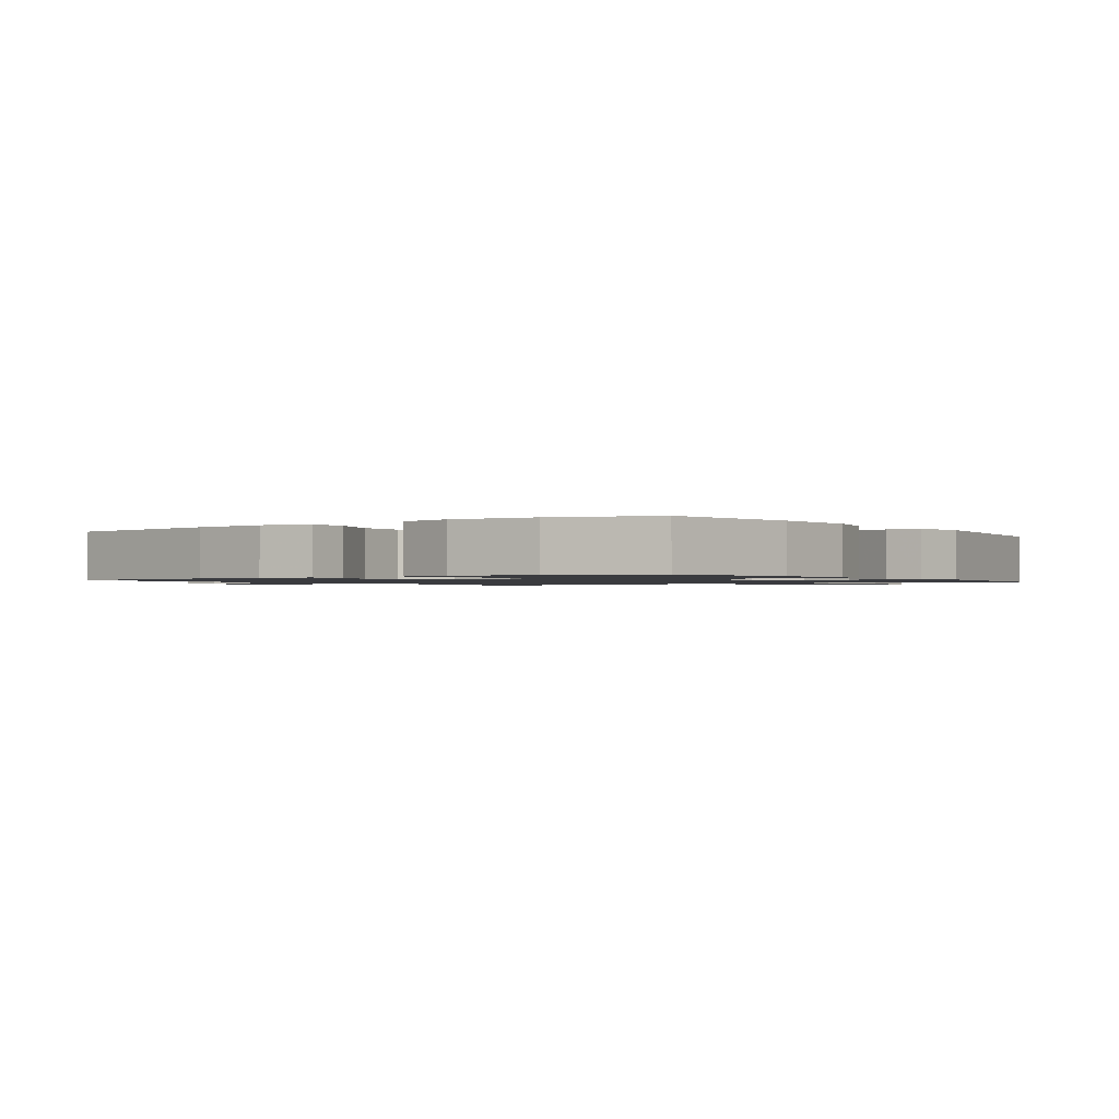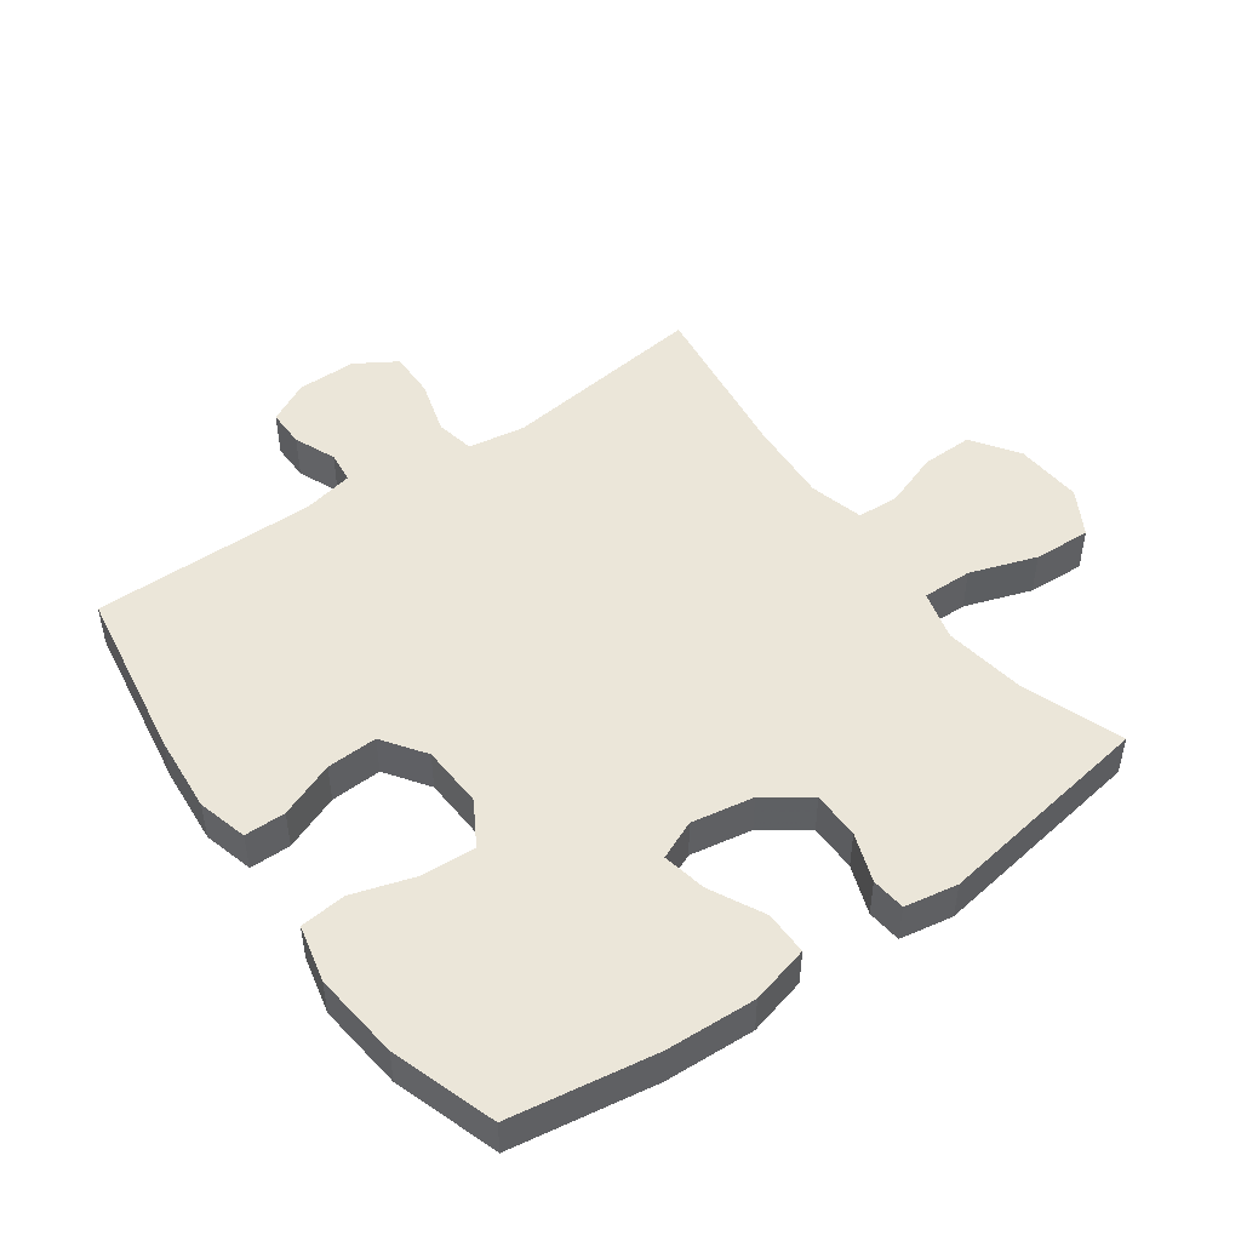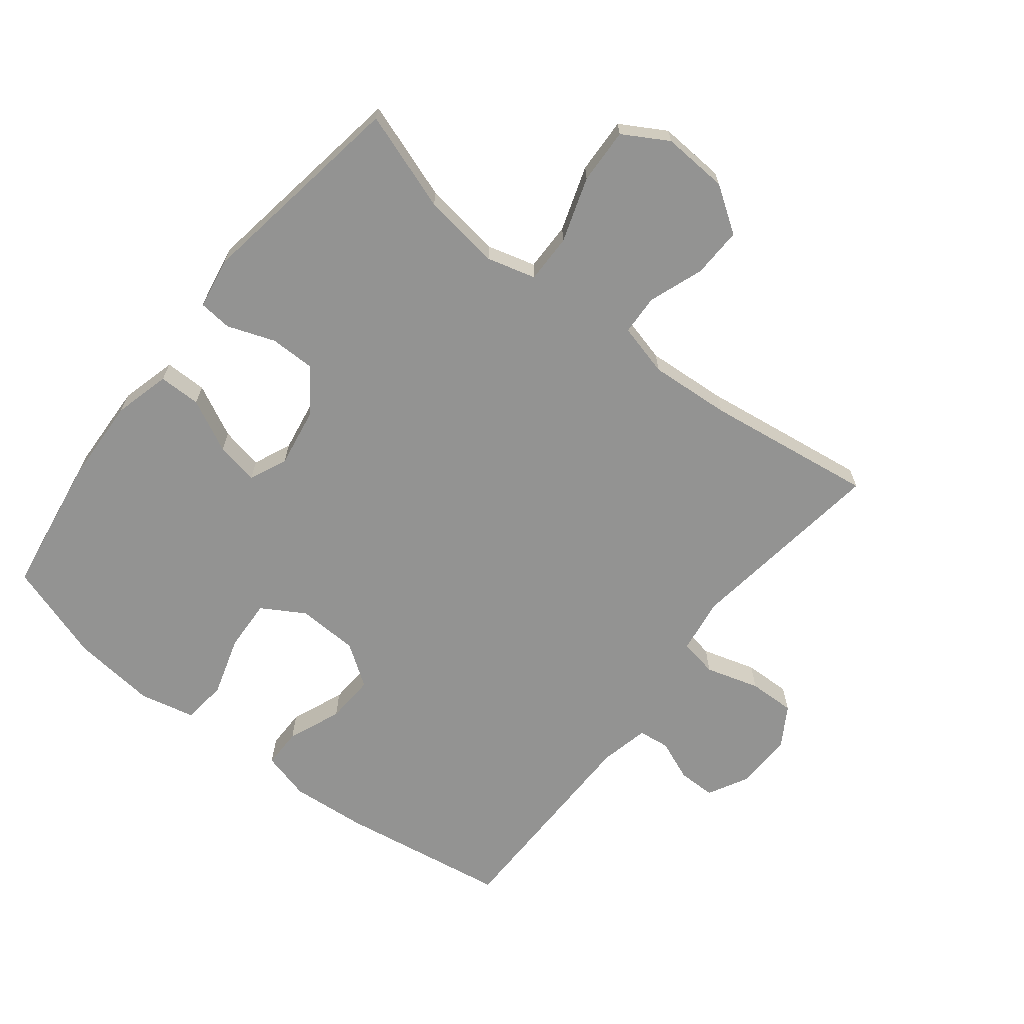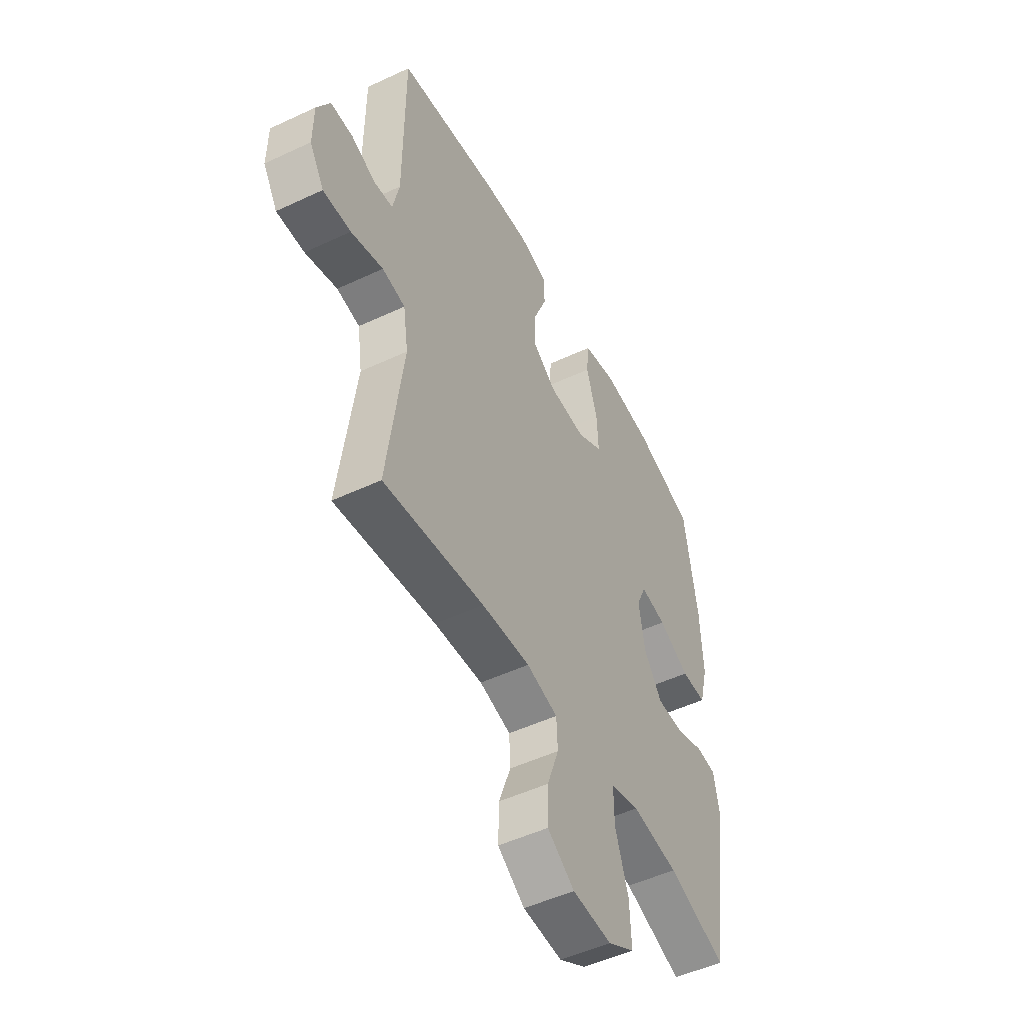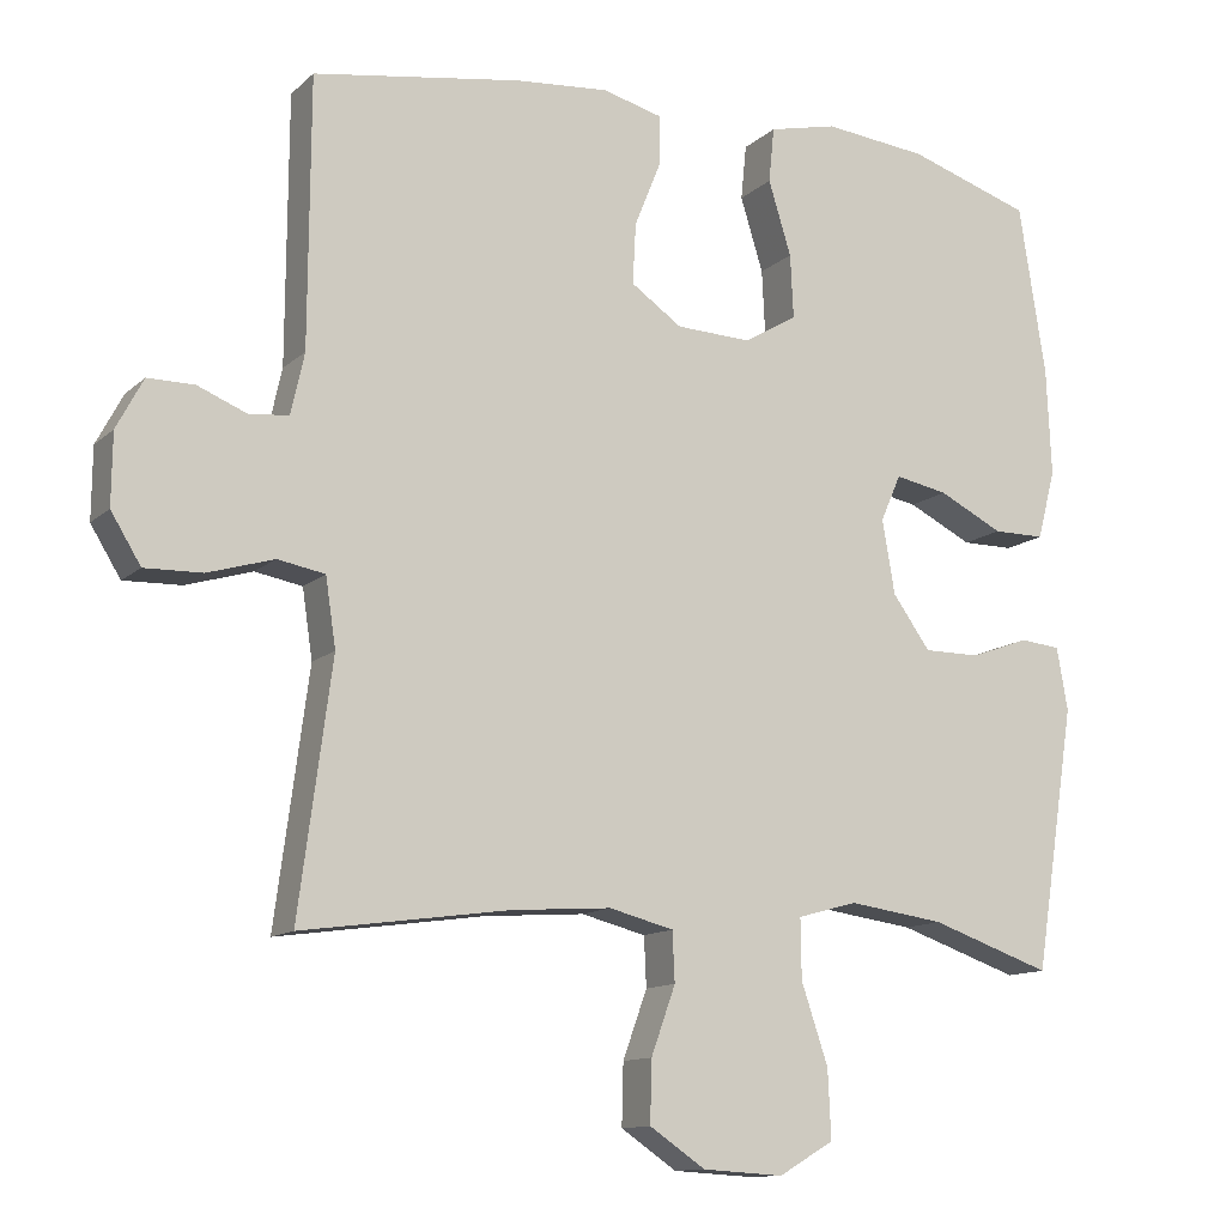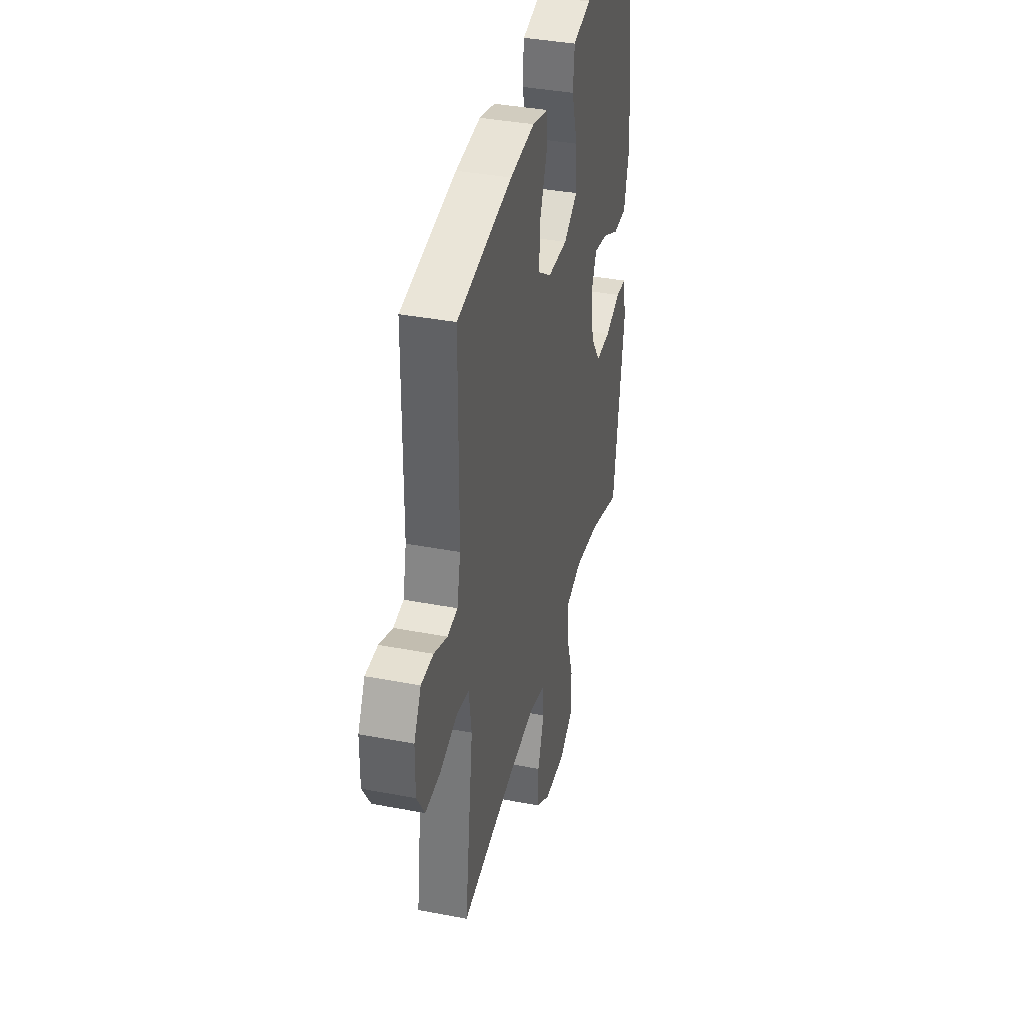
<metadata>
{"format":"obj","ext":"obj","renderer":"f3d","projection":"perspective","resolution":1024,"background":"white","views":[{"elev":-1.2,"azim":35.4,"up":"+Y"},{"elev":48.0,"azim":54.5,"up":"+Y"},{"elev":-66.6,"azim":141.8,"up":"+Y"},{"elev":-50.5,"azim":-62.8,"up":"+Z"},{"elev":-12.2,"azim":-27.7,"up":"+Z"},{"elev":37.8,"azim":-76.3,"up":"+Z"}]}
</metadata>
<code>
v 0.5 0.07 -0.5
v 0.346 0.07 -0.447
v 0.224 0.07 -0.43
v 0.148 0.07 -0.451
v 0.149 0.07 -0.527
v 0.183 0.07 -0.628
v 0.187 0.07 -0.715
v 0.117 0.07 -0.756
v 0.014 0.07 -0.75
v -0.057 0.07 -0.702
v -0.055 0.07 -0.624
v -0.024 0.07 -0.538
v -0.027 0.07 -0.475
v -0.109 0.07 -0.454
v -0.236 0.07 -0.463
v -0.5 0.07 -0.5
v -0.458 0.07 -0.183
v -0.471 0.07 -0.096
v -0.531 0.07 -0.085
v -0.615 0.07 -0.11
v -0.688 0.07 -0.112
v -0.726 0.07 -0.05
v -0.725 0.07 0.04
v -0.691 0.07 0.104
v -0.632 0.07 0.104
v -0.568 0.07 0.078
v -0.519 0.07 0.084
v -0.502 0.07 0.161
v -0.5 0.07 0.5
v -0.235 0.07 0.542
v -0.116 0.07 0.552
v -0.04 0.07 0.532
v -0.04 0.07 0.47
v -0.074 0.07 0.386
v -0.078 0.07 0.309
v -0.013 0.07 0.264
v 0.083 0.07 0.26
v 0.15 0.07 0.3
v 0.146 0.07 0.381
v 0.117 0.07 0.475
v 0.124 0.07 0.545
v 0.211 0.07 0.565
v 0.343 0.07 0.551
v 0.5 0.07 0.5
v 0.534 0.07 0.283
v 0.54 0.07 0.147
v 0.517 0.07 0.059
v 0.451 0.07 0.059
v 0.369 0.07 0.1
v 0.302 0.07 0.113
v 0.276 0.07 0.054
v 0.292 0.07 -0.04
v 0.34 0.07 -0.107
v 0.412 0.07 -0.107
v 0.486 0.07 -0.08
v 0.538 0.07 -0.085
v 0.552 0.07 -0.165
v 0.5 0 -0.5
v 0.346 0 -0.447
v 0.224 0 -0.43
v 0.148 0 -0.451
v 0.149 0 -0.527
v 0.183 0 -0.628
v 0.187 0 -0.715
v 0.117 0 -0.756
v 0.014 0 -0.75
v -0.057 0 -0.702
v -0.055 0 -0.624
v -0.024 0 -0.538
v -0.027 0 -0.475
v -0.109 0 -0.454
v -0.236 0 -0.463
v -0.5 0 -0.5
v -0.458 0 -0.183
v -0.471 0 -0.096
v -0.531 0 -0.085
v -0.615 0 -0.11
v -0.688 0 -0.112
v -0.726 0 -0.05
v -0.725 0 0.04
v -0.691 0 0.104
v -0.632 0 0.104
v -0.568 0 0.078
v -0.519 0 0.084
v -0.502 0 0.161
v -0.5 0 0.5
v -0.235 0 0.542
v -0.116 0 0.552
v -0.04 0 0.532
v -0.04 0 0.47
v -0.074 0 0.386
v -0.078 0 0.309
v -0.013 0 0.264
v 0.083 0 0.26
v 0.15 0 0.3
v 0.146 0 0.381
v 0.117 0 0.475
v 0.124 0 0.545
v 0.211 0 0.565
v 0.343 0 0.551
v 0.5 0 0.5
v 0.534 0 0.283
v 0.54 0 0.147
v 0.517 0 0.059
v 0.451 0 0.059
v 0.369 0 0.1
v 0.302 0 0.113
v 0.276 0 0.054
v 0.292 0 -0.04
v 0.34 0 -0.107
v 0.412 0 -0.107
v 0.486 0 -0.08
v 0.538 0 -0.085
v 0.552 0 -0.165
f 57 1 2
f 56 57 2
f 55 56 2
f 54 55 2
f 53 54 2 3
f 52 53 3 4
f 51 52 4
f 47 48 49
f 46 47 49
f 45 46 49
f 44 45 49
f 43 44 49
f 42 43 49
f 41 42 49
f 40 41 49
f 39 40 49
f 38 39 49 50
f 37 38 50 51
f 32 33 34
f 31 32 34
f 30 31 34
f 29 30 34
f 28 29 34
f 27 28 34 35
f 24 25 26
f 23 24 26
f 22 23 26
f 21 22 26
f 20 21 26
f 19 20 26
f 18 19 26 27
f 15 16 17
f 14 15 17 18
f 27 35 36
f 18 27 36
f 14 18 36
f 13 14 36
f 10 11 12
f 9 10 12
f 8 9 12
f 7 8 12
f 6 7 12
f 5 6 12
f 37 51 4
f 36 37 4
f 13 36 4
f 12 13 4
f 4 5 12
f 59 58 114
f 59 114 113
f 59 113 112
f 59 112 111
f 60 59 111 110
f 61 60 110 109
f 61 109 108
f 106 105 104
f 106 104 103
f 106 103 102
f 106 102 101
f 106 101 100
f 106 100 99
f 106 99 98
f 106 98 97
f 106 97 96
f 107 106 96 95
f 108 107 95 94
f 91 90 89
f 91 89 88
f 91 88 87
f 91 87 86
f 91 86 85
f 92 91 85 84
f 83 82 81
f 83 81 80
f 83 80 79
f 83 79 78
f 83 78 77
f 83 77 76
f 84 83 76 75
f 74 73 72
f 75 74 72 71
f 93 92 84
f 93 84 75
f 93 75 71
f 93 71 70
f 69 68 67
f 69 67 66
f 69 66 65
f 69 65 64
f 69 64 63
f 69 63 62
f 61 108 94
f 61 94 93
f 61 93 70
f 61 70 69
f 69 62 61
f 1 58 59 2
f 2 59 60 3
f 3 60 61 4
f 4 61 62 5
f 5 62 63 6
f 6 63 64 7
f 7 64 65 8
f 8 65 66 9
f 9 66 67 10
f 10 67 68 11
f 11 68 69 12
f 12 69 70 13
f 13 70 71 14
f 14 71 72 15
f 15 72 73 16
f 16 73 74 17
f 17 74 75 18
f 18 75 76 19
f 19 76 77 20
f 20 77 78 21
f 21 78 79 22
f 22 79 80 23
f 23 80 81 24
f 24 81 82 25
f 25 82 83 26
f 26 83 84 27
f 27 84 85 28
f 28 85 86 29
f 29 86 87 30
f 30 87 88 31
f 31 88 89 32
f 32 89 90 33
f 33 90 91 34
f 34 91 92 35
f 35 92 93 36
f 36 93 94 37
f 37 94 95 38
f 38 95 96 39
f 39 96 97 40
f 40 97 98 41
f 41 98 99 42
f 42 99 100 43
f 43 100 101 44
f 44 101 102 45
f 45 102 103 46
f 46 103 104 47
f 47 104 105 48
f 48 105 106 49
f 49 106 107 50
f 50 107 108 51
f 51 108 109 52
f 52 109 110 53
f 53 110 111 54
f 54 111 112 55
f 55 112 113 56
f 56 113 114 57
f 57 114 58 1

</code>
